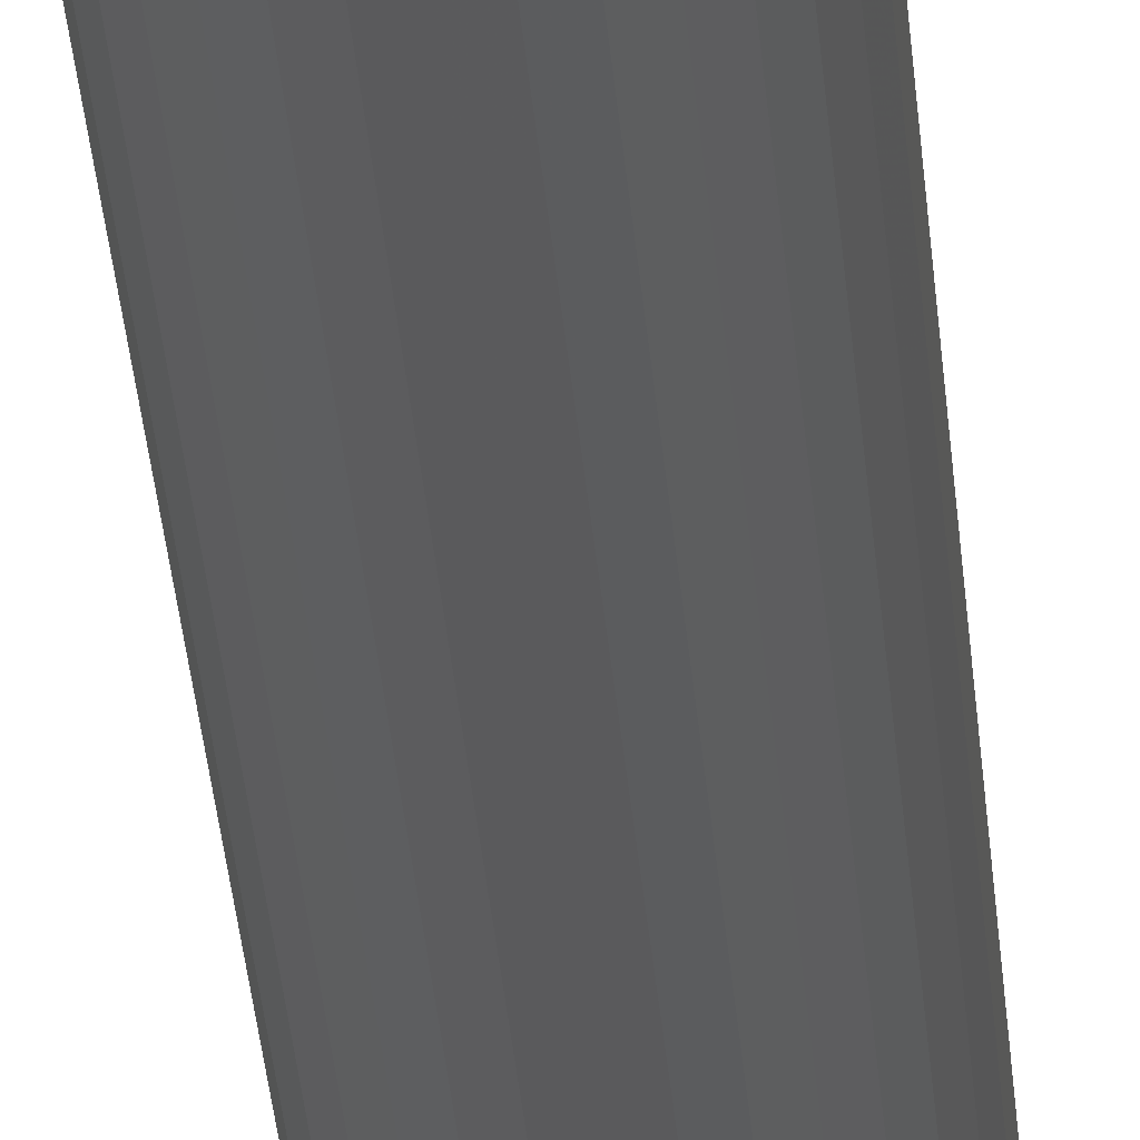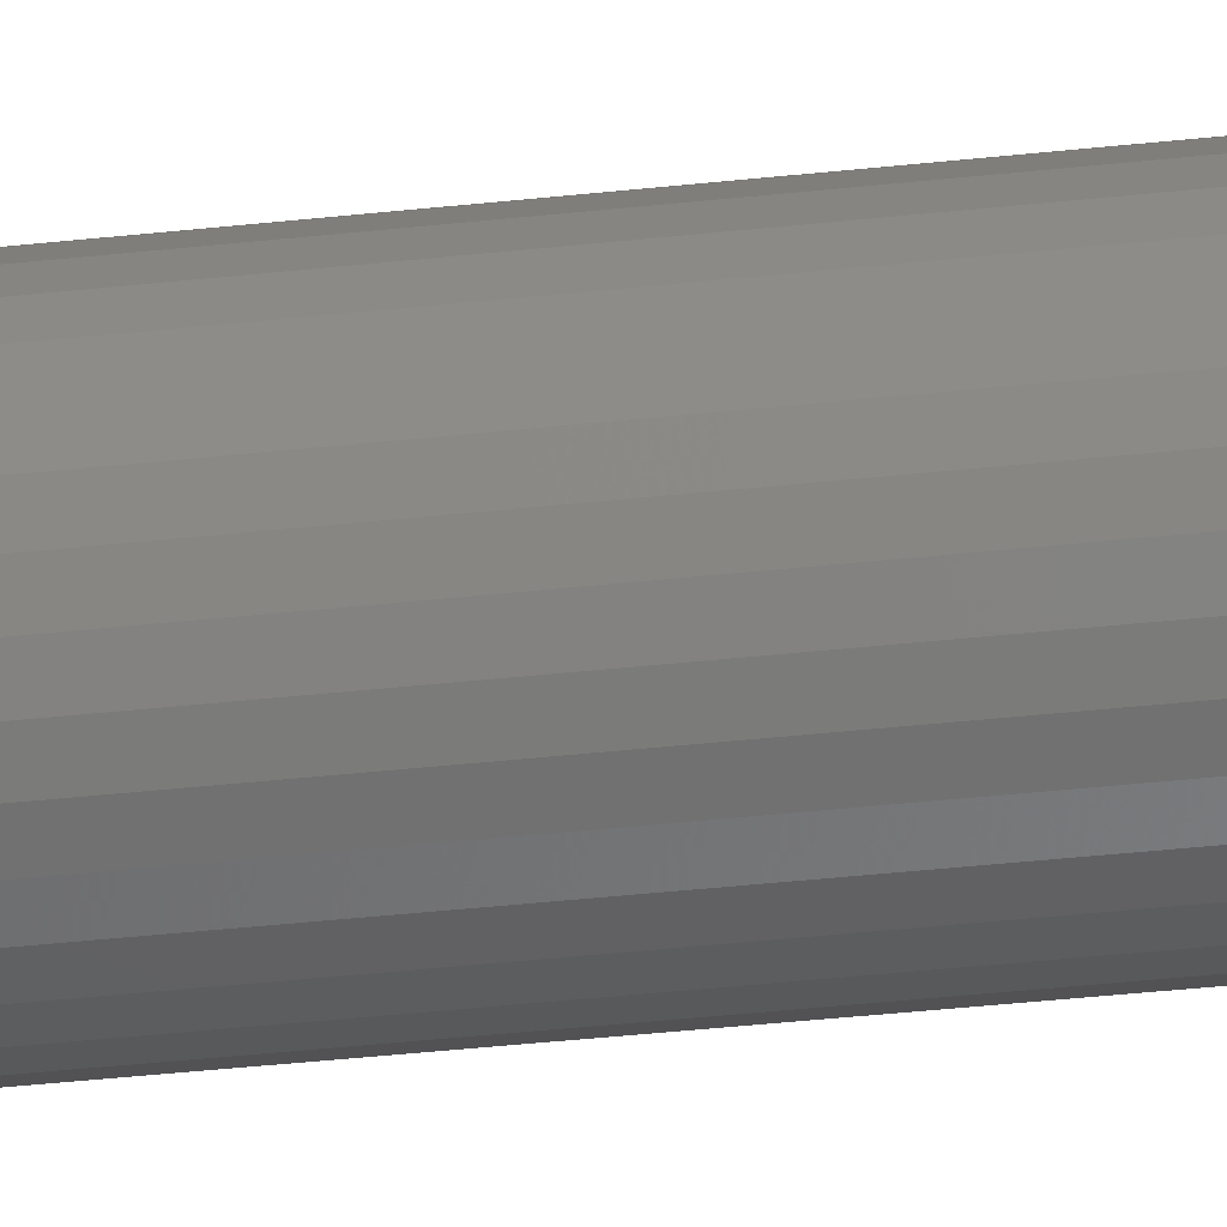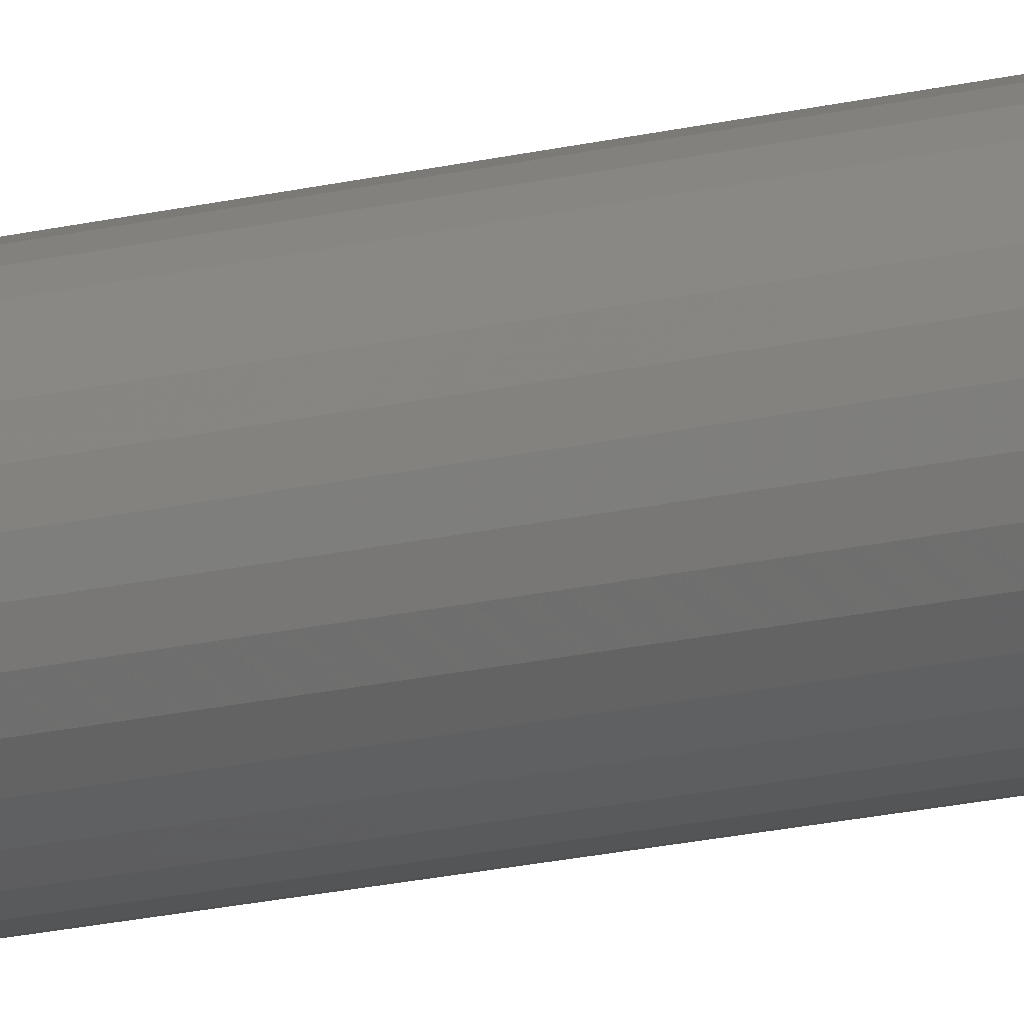
<metadata>
{"format":"stl","ext":"stl","renderer":"f3d","projection":"perspective","resolution":1024,"background":"white","views":[{"elev":-25.2,"azim":3.5,"up":"+Y"},{"elev":-26.0,"azim":101.2,"up":"+Y"},{"elev":-18.4,"azim":115.3,"up":"+Y"}]}
</metadata>
<code>
# stl→obj: 320 verts, 636 faces
v -0.008579 0.008589 0
v -0.006656 0.01093 0
v 0.01521 0.01093 0
v 0.01713 0.008589 0
v -0.01001 0.005916 0
v 0.01856 0.005916 0
v 0.01713 -0.008589 0
v -0.008579 -0.008589 0
v 0.01856 -0.005916 0
v -0.006656 -0.01093 0
v 0.01521 -0.01093 0
v -0.004313 -0.01285 0
v 0.01287 -0.01285 0
v -0.00164 -0.01428 0
v 0.00126 -0.01516 0
v 0.01019 -0.01428 0
v 0.004276 -0.01546 0
v 0.007293 -0.01516 0
v 0.01287 0.01285 0
v -0.004313 0.01285 0
v -0.00164 0.01428 0
v 0.00126 0.01516 0
v 0.004276 0.01546 0
v 0.007293 0.01516 0
v 0.01019 0.01428 0
v -0.01001 -0.005916 0
v -0.01089 -0.003016 0
v 0.01944 -0.003016 0
v -0.01118 1.478e-18 0
v 0.01974 -4.202e-18 0
v -0.01089 0.003016 0
v 0.01944 0.003016 0
v 0.03536 -3.522e-17 0.01562
v 0.03536 0 0.75
v 0.03476 -0.006064 0.01562
v 0.03476 -0.006064 0.75
v 0.033 -0.0119 0.01562
v 0.033 -0.0119 0.75
v 0.03012 -0.01727 0.01562
v 0.03012 -0.01727 0.75
v 0.02626 -0.02198 0.01562
v 0.02626 -0.02198 0.75
v 0.02155 -0.02585 0.01562
v 0.02155 -0.02585 0.75
v 0.01617 -0.02872 0.01562
v 0.01617 -0.02872 0.75
v 0.01034 -0.03049 0.01562
v 0.01034 -0.03049 0.75
v 0.004276 -0.03109 0.01562
v 0.004276 -0.03109 0.75
v -0.001788 -0.03049 0.01562
v -0.001788 -0.03049 0.75
v -0.00762 -0.02872 0.01562
v -0.00762 -0.02872 0.75
v -0.01299 -0.02585 0.01562
v -0.01299 -0.02585 0.75
v -0.0177 -0.02198 0.01562
v -0.0177 -0.02198 0.75
v -0.02157 -0.01727 0.01562
v -0.02157 -0.01727 0.75
v -0.02444 -0.0119 0.01562
v -0.02444 -0.0119 0.75
v -0.02621 -0.006064 0.01562
v -0.02621 -0.006064 0.75
v -0.02681 3.807e-18 0.01562
v -0.02681 3.807e-18 0.75
v -0.02621 0.006064 0.01562
v -0.02621 0.006064 0.75
v -0.02444 0.0119 0.01562
v -0.02444 0.0119 0.75
v -0.02157 0.01727 0.01562
v -0.02157 0.01727 0.75
v -0.0177 0.02198 0.01562
v -0.0177 0.02198 0.75
v -0.01299 0.02585 0.01562
v -0.01299 0.02585 0.75
v -0.00762 0.02872 0.01562
v -0.00762 0.02872 0.75
v -0.001788 0.03049 0.01562
v -0.001788 0.03049 0.75
v 0.004276 0.03109 0.01562
v 0.004276 0.03109 0.75
v 0.01034 0.03049 0.01562
v 0.01034 0.03049 0.75
v 0.01617 0.02872 0.01562
v 0.01617 0.02872 0.75
v 0.02155 0.02585 0.01562
v 0.02155 0.02585 0.75
v 0.02626 0.02198 0.01562
v 0.02626 0.02198 0.75
v 0.03012 0.01727 0.01562
v 0.03012 0.01727 0.75
v 0.033 0.0119 0.01562
v 0.033 0.0119 0.75
v 0.03476 0.006064 0.01562
v 0.03476 0.006064 0.75
v -0.02651 3.469e-18 0.01258
v -0.02592 0.006006 0.01258
v -0.02562 3.469e-18 0.009646
v -0.02505 0.005832 0.009646
v -0.02418 3.469e-18 0.006944
v -0.02363 0.005551 0.006944
v -0.02223 3.469e-18 0.004576
v -0.02172 0.005172 0.004576
v -0.01987 1.735e-18 0.002633
v -0.0194 0.00471 0.002633
v -0.01716 1.735e-18 0.001189
v -0.01675 0.004183 0.001189
v -0.01423 1.735e-18 0.0003002
v -0.01388 0.003611 0.0003002
v 0.03447 0.006006 0.01258
v 0.03506 -1.214e-17 0.01258
v 0.0336 0.005832 0.009646
v 0.03417 -1.041e-17 0.009646
v 0.03218 0.005551 0.006944
v 0.03273 -1.214e-17 0.006944
v 0.03028 0.005172 0.004576
v 0.03079 -1.041e-17 0.004576
v 0.02795 0.00471 0.002633
v 0.02842 -1.041e-17 0.002633
v 0.0253 0.004183 0.001189
v 0.02572 -8.674e-18 0.001189
v 0.02243 0.003611 0.0003002
v 0.02279 -1.041e-17 0.0003002
v 0.03272 0.01178 0.01258
v 0.0319 0.01144 0.009646
v 0.03056 0.01089 0.006944
v 0.02877 0.01014 0.004576
v 0.02658 0.009238 0.002633
v 0.02408 0.008205 0.001189
v 0.02138 0.007083 0.0003002
v 0.02987 0.0171 0.01258
v 0.02913 0.01661 0.009646
v 0.02793 0.01581 0.006944
v 0.02632 0.01473 0.004576
v 0.02435 0.01341 0.002633
v 0.0221 0.01191 0.001189
v 0.01967 0.01028 0.0003002
v 0.02604 0.02177 0.01258
v 0.02542 0.02114 0.009646
v 0.0244 0.02012 0.006944
v 0.02302 0.01874 0.004576
v 0.02135 0.01707 0.002633
v 0.01944 0.01516 0.001189
v 0.01736 0.01309 0.0003002
v 0.02138 0.0256 0.01258
v 0.02089 0.02486 0.009646
v 0.02008 0.02366 0.006944
v 0.019 0.02204 0.004576
v 0.01769 0.02007 0.002633
v 0.01619 0.01783 0.001189
v 0.01456 0.01539 0.0003002
v 0.01606 0.02844 0.01258
v 0.01572 0.02762 0.009646
v 0.01516 0.02629 0.006944
v 0.01442 0.02449 0.004576
v 0.01351 0.0223 0.002633
v 0.01248 0.01981 0.001189
v 0.01136 0.0171 0.0003002
v 0.01028 0.03019 0.01258
v 0.01011 0.02932 0.009646
v 0.009827 0.02791 0.006944
v 0.009448 0.026 0.004576
v 0.008986 0.02368 0.002633
v 0.008459 0.02103 0.001189
v 0.007887 0.01815 0.0003002
v 0.004276 0.03079 0.01258
v 0.004276 0.0299 0.009646
v 0.004276 0.02845 0.006944
v 0.004276 0.02651 0.004576
v 0.004276 0.02414 0.002633
v 0.004276 0.02144 0.001189
v 0.004276 0.01851 0.0003002
v -0.00173 0.03019 0.01258
v -0.001556 0.02932 0.009646
v -0.001274 0.02791 0.006944
v -0.0008953 0.026 0.004576
v -0.0004334 0.02368 0.002633
v 9.359e-05 0.02103 0.001189
v 0.0006654 0.01815 0.0003002
v -0.007505 0.02844 0.01258
v -0.007164 0.02762 0.009646
v -0.006612 0.02629 0.006944
v -0.005868 0.02449 0.004576
v -0.004962 0.0223 0.002633
v -0.003928 0.01981 0.001189
v -0.002807 0.0171 0.0003002
v -0.01283 0.0256 0.01258
v -0.01233 0.02486 0.009646
v -0.01153 0.02366 0.006944
v -0.01045 0.02204 0.004576
v -0.009136 0.02007 0.002633
v -0.007635 0.01783 0.001189
v -0.006007 0.01539 0.0003002
v -0.01749 0.02177 0.01258
v -0.01686 0.02114 0.009646
v -0.01584 0.02012 0.006944
v -0.01447 0.01874 0.004576
v -0.01279 0.01707 0.002633
v -0.01088 0.01516 0.001189
v -0.008811 0.01309 0.0003002
v -0.02132 0.0171 0.01258
v -0.02058 0.01661 0.009646
v -0.01938 0.01581 0.006944
v -0.01777 0.01473 0.004576
v -0.0158 0.01341 0.002633
v -0.01355 0.01191 0.001189
v -0.01111 0.01028 0.0003002
v -0.02417 0.01178 0.01258
v -0.02334 0.01144 0.009646
v -0.02201 0.01089 0.006944
v -0.02021 0.01014 0.004576
v -0.01803 0.009238 0.002633
v -0.01553 0.008205 0.001189
v -0.01282 0.007083 0.0003002
v 0.03447 -0.006006 0.01258
v 0.0336 -0.005832 0.009646
v 0.03218 -0.005551 0.006944
v 0.03028 -0.005172 0.004576
v 0.02795 -0.00471 0.002633
v 0.0253 -0.004183 0.001189
v 0.02243 -0.003611 0.0003002
v -0.02592 -0.006006 0.01258
v -0.02505 -0.005832 0.009646
v -0.02363 -0.005551 0.006944
v -0.02172 -0.005172 0.004576
v -0.0194 -0.00471 0.002633
v -0.01675 -0.004183 0.001189
v -0.01388 -0.003611 0.0003002
v -0.02417 -0.01178 0.01258
v -0.02334 -0.01144 0.009646
v -0.02201 -0.01089 0.006944
v -0.02021 -0.01014 0.004576
v -0.01803 -0.009238 0.002633
v -0.01553 -0.008205 0.001189
v -0.01282 -0.007083 0.0003002
v -0.02132 -0.0171 0.01258
v -0.02058 -0.01661 0.009646
v -0.01938 -0.01581 0.006944
v -0.01777 -0.01473 0.004576
v -0.0158 -0.01341 0.002633
v -0.01355 -0.01191 0.001189
v -0.01111 -0.01028 0.0003002
v -0.01749 -0.02177 0.01258
v -0.01686 -0.02114 0.009646
v -0.01584 -0.02012 0.006944
v -0.01447 -0.01874 0.004576
v -0.01279 -0.01707 0.002633
v -0.01088 -0.01516 0.001189
v -0.008811 -0.01309 0.0003002
v -0.01283 -0.0256 0.01258
v -0.01233 -0.02486 0.009646
v -0.01153 -0.02366 0.006944
v -0.01045 -0.02204 0.004576
v -0.009136 -0.02007 0.002633
v -0.007635 -0.01783 0.001189
v -0.006007 -0.01539 0.0003002
v -0.007505 -0.02844 0.01258
v -0.007164 -0.02762 0.009646
v -0.006612 -0.02629 0.006944
v -0.005868 -0.02449 0.004576
v -0.004962 -0.0223 0.002633
v -0.003928 -0.01981 0.001189
v -0.002807 -0.0171 0.0003002
v -0.00173 -0.03019 0.01258
v -0.001556 -0.02932 0.009646
v -0.001274 -0.02791 0.006944
v -0.0008953 -0.026 0.004576
v -0.0004334 -0.02368 0.002633
v 9.359e-05 -0.02103 0.001189
v 0.0006654 -0.01815 0.0003002
v 0.004276 -0.03079 0.01258
v 0.004276 -0.0299 0.009646
v 0.004276 -0.02845 0.006944
v 0.004276 -0.02651 0.004576
v 0.004276 -0.02414 0.002633
v 0.004276 -0.02144 0.001189
v 0.004276 -0.01851 0.0003002
v 0.01028 -0.03019 0.01258
v 0.01011 -0.02932 0.009646
v 0.009827 -0.02791 0.006944
v 0.009448 -0.026 0.004576
v 0.008986 -0.02368 0.002633
v 0.008459 -0.02103 0.001189
v 0.007887 -0.01815 0.0003002
v 0.01606 -0.02844 0.01258
v 0.01572 -0.02762 0.009646
v 0.01516 -0.02629 0.006944
v 0.01442 -0.02449 0.004576
v 0.01351 -0.0223 0.002633
v 0.01248 -0.01981 0.001189
v 0.01136 -0.0171 0.0003002
v 0.02138 -0.0256 0.01258
v 0.02089 -0.02486 0.009646
v 0.02008 -0.02366 0.006944
v 0.019 -0.02204 0.004576
v 0.01769 -0.02007 0.002633
v 0.01619 -0.01783 0.001189
v 0.01456 -0.01539 0.0003002
v 0.02604 -0.02177 0.01258
v 0.02542 -0.02114 0.009646
v 0.0244 -0.02012 0.006944
v 0.02302 -0.01874 0.004576
v 0.02135 -0.01707 0.002633
v 0.01944 -0.01516 0.001189
v 0.01736 -0.01309 0.0003002
v 0.02987 -0.0171 0.01258
v 0.02913 -0.01661 0.009646
v 0.02793 -0.01581 0.006944
v 0.02632 -0.01473 0.004576
v 0.02435 -0.01341 0.002633
v 0.0221 -0.01191 0.001189
v 0.01967 -0.01028 0.0003002
v 0.03272 -0.01178 0.01258
v 0.0319 -0.01144 0.009646
v 0.03056 -0.01089 0.006944
v 0.02877 -0.01014 0.004576
v 0.02658 -0.009238 0.002633
v 0.02408 -0.008205 0.001189
v 0.02138 -0.007083 0.0003002
f 1 2 3
f 4 1 3
f 5 1 4
f 6 5 4
f 7 8 9
f 10 8 7
f 11 10 7
f 12 10 11
f 13 12 11
f 13 14 12
f 15 14 13
f 16 15 13
f 16 17 15
f 18 17 16
f 19 3 2
f 19 2 20
f 19 20 21
f 19 21 22
f 19 22 23
f 19 23 24
f 19 24 25
f 8 26 9
f 9 26 27
f 9 27 28
f 28 27 29
f 28 29 30
f 30 29 31
f 30 31 32
f 32 31 5
f 32 5 6
f 33 34 35
f 35 34 36
f 35 36 37
f 37 36 38
f 37 38 39
f 39 38 40
f 39 40 41
f 41 40 42
f 41 42 43
f 43 42 44
f 43 44 45
f 45 44 46
f 45 46 47
f 47 46 48
f 47 48 49
f 49 48 50
f 49 50 51
f 51 50 52
f 51 52 53
f 53 52 54
f 53 54 55
f 55 54 56
f 55 56 57
f 57 56 58
f 57 58 59
f 59 58 60
f 59 60 61
f 61 60 62
f 61 62 63
f 63 62 64
f 63 64 65
f 65 64 66
f 65 66 67
f 67 66 68
f 67 68 69
f 69 68 70
f 69 70 71
f 71 70 72
f 71 72 73
f 73 72 74
f 73 74 75
f 75 74 76
f 75 76 77
f 77 76 78
f 77 78 79
f 79 78 80
f 79 80 81
f 81 80 82
f 81 82 83
f 83 82 84
f 83 84 85
f 85 84 86
f 85 86 87
f 87 86 88
f 87 88 89
f 89 88 90
f 89 90 91
f 91 90 92
f 91 92 93
f 93 92 94
f 93 94 95
f 95 94 96
f 95 96 33
f 33 96 34
f 65 67 97
f 97 67 98
f 97 98 99
f 99 98 100
f 99 100 101
f 101 100 102
f 101 102 103
f 103 102 104
f 103 104 105
f 105 104 106
f 105 106 107
f 107 106 108
f 107 108 109
f 109 108 110
f 109 110 29
f 29 110 31
f 95 33 111
f 111 33 112
f 111 112 113
f 113 112 114
f 113 114 115
f 115 114 116
f 115 116 117
f 117 116 118
f 117 118 119
f 119 118 120
f 119 120 121
f 121 120 122
f 121 122 123
f 123 122 124
f 123 124 32
f 32 124 30
f 93 95 125
f 125 95 111
f 125 111 126
f 126 111 113
f 126 113 127
f 127 113 115
f 127 115 128
f 128 115 117
f 128 117 129
f 129 117 119
f 129 119 130
f 130 119 121
f 130 121 131
f 131 121 123
f 131 123 6
f 6 123 32
f 91 93 132
f 132 93 125
f 132 125 133
f 133 125 126
f 133 126 134
f 134 126 127
f 134 127 135
f 135 127 128
f 135 128 136
f 136 128 129
f 136 129 137
f 137 129 130
f 137 130 138
f 138 130 131
f 138 131 4
f 4 131 6
f 89 91 139
f 139 91 132
f 139 132 140
f 140 132 133
f 140 133 141
f 141 133 134
f 141 134 142
f 142 134 135
f 142 135 143
f 143 135 136
f 143 136 144
f 144 136 137
f 144 137 145
f 145 137 138
f 145 138 3
f 3 138 4
f 87 89 146
f 146 89 139
f 146 139 147
f 147 139 140
f 147 140 148
f 148 140 141
f 148 141 149
f 149 141 142
f 149 142 150
f 150 142 143
f 150 143 151
f 151 143 144
f 151 144 152
f 152 144 145
f 152 145 19
f 19 145 3
f 85 87 153
f 153 87 146
f 153 146 154
f 154 146 147
f 154 147 155
f 155 147 148
f 155 148 156
f 156 148 149
f 156 149 157
f 157 149 150
f 157 150 158
f 158 150 151
f 158 151 159
f 159 151 152
f 159 152 25
f 25 152 19
f 83 85 160
f 160 85 153
f 160 153 161
f 161 153 154
f 161 154 162
f 162 154 155
f 162 155 163
f 163 155 156
f 163 156 164
f 164 156 157
f 164 157 165
f 165 157 158
f 165 158 166
f 166 158 159
f 166 159 24
f 24 159 25
f 81 83 167
f 167 83 160
f 167 160 168
f 168 160 161
f 168 161 169
f 169 161 162
f 169 162 170
f 170 162 163
f 170 163 171
f 171 163 164
f 171 164 172
f 172 164 165
f 172 165 173
f 173 165 166
f 173 166 23
f 23 166 24
f 79 81 174
f 174 81 167
f 174 167 175
f 175 167 168
f 175 168 176
f 176 168 169
f 176 169 177
f 177 169 170
f 177 170 178
f 178 170 171
f 178 171 179
f 179 171 172
f 179 172 180
f 180 172 173
f 180 173 22
f 22 173 23
f 77 79 181
f 181 79 174
f 181 174 182
f 182 174 175
f 182 175 183
f 183 175 176
f 183 176 184
f 184 176 177
f 184 177 185
f 185 177 178
f 185 178 186
f 186 178 179
f 186 179 187
f 187 179 180
f 187 180 21
f 21 180 22
f 75 77 188
f 188 77 181
f 188 181 189
f 189 181 182
f 189 182 190
f 190 182 183
f 190 183 191
f 191 183 184
f 191 184 192
f 192 184 185
f 192 185 193
f 193 185 186
f 193 186 194
f 194 186 187
f 194 187 20
f 20 187 21
f 73 75 195
f 195 75 188
f 195 188 196
f 196 188 189
f 196 189 197
f 197 189 190
f 197 190 198
f 198 190 191
f 198 191 199
f 199 191 192
f 199 192 200
f 200 192 193
f 200 193 201
f 201 193 194
f 201 194 2
f 2 194 20
f 71 73 202
f 202 73 195
f 202 195 203
f 203 195 196
f 203 196 204
f 204 196 197
f 204 197 205
f 205 197 198
f 205 198 206
f 206 198 199
f 206 199 207
f 207 199 200
f 207 200 208
f 208 200 201
f 208 201 1
f 1 201 2
f 69 71 209
f 209 71 202
f 209 202 210
f 210 202 203
f 210 203 211
f 211 203 204
f 211 204 212
f 212 204 205
f 212 205 213
f 213 205 206
f 213 206 214
f 214 206 207
f 214 207 215
f 215 207 208
f 215 208 5
f 5 208 1
f 67 69 98
f 98 69 209
f 98 209 100
f 100 209 210
f 100 210 102
f 102 210 211
f 102 211 104
f 104 211 212
f 104 212 106
f 106 212 213
f 106 213 108
f 108 213 214
f 108 214 110
f 110 214 215
f 110 215 31
f 31 215 5
f 33 35 112
f 112 35 216
f 112 216 114
f 114 216 217
f 114 217 116
f 116 217 218
f 116 218 118
f 118 218 219
f 118 219 120
f 120 219 220
f 120 220 122
f 122 220 221
f 122 221 124
f 124 221 222
f 124 222 30
f 30 222 28
f 63 65 223
f 223 65 97
f 223 97 224
f 224 97 99
f 224 99 225
f 225 99 101
f 225 101 226
f 226 101 103
f 226 103 227
f 227 103 105
f 227 105 228
f 228 105 107
f 228 107 229
f 229 107 109
f 229 109 27
f 27 109 29
f 61 63 230
f 230 63 223
f 230 223 231
f 231 223 224
f 231 224 232
f 232 224 225
f 232 225 233
f 233 225 226
f 233 226 234
f 234 226 227
f 234 227 235
f 235 227 228
f 235 228 236
f 236 228 229
f 236 229 26
f 26 229 27
f 59 61 237
f 237 61 230
f 237 230 238
f 238 230 231
f 238 231 239
f 239 231 232
f 239 232 240
f 240 232 233
f 240 233 241
f 241 233 234
f 241 234 242
f 242 234 235
f 242 235 243
f 243 235 236
f 243 236 8
f 8 236 26
f 57 59 244
f 244 59 237
f 244 237 245
f 245 237 238
f 245 238 246
f 246 238 239
f 246 239 247
f 247 239 240
f 247 240 248
f 248 240 241
f 248 241 249
f 249 241 242
f 249 242 250
f 250 242 243
f 250 243 10
f 10 243 8
f 55 57 251
f 251 57 244
f 251 244 252
f 252 244 245
f 252 245 253
f 253 245 246
f 253 246 254
f 254 246 247
f 254 247 255
f 255 247 248
f 255 248 256
f 256 248 249
f 256 249 257
f 257 249 250
f 257 250 12
f 12 250 10
f 53 55 258
f 258 55 251
f 258 251 259
f 259 251 252
f 259 252 260
f 260 252 253
f 260 253 261
f 261 253 254
f 261 254 262
f 262 254 255
f 262 255 263
f 263 255 256
f 263 256 264
f 264 256 257
f 264 257 14
f 14 257 12
f 51 53 265
f 265 53 258
f 265 258 266
f 266 258 259
f 266 259 267
f 267 259 260
f 267 260 268
f 268 260 261
f 268 261 269
f 269 261 262
f 269 262 270
f 270 262 263
f 270 263 271
f 271 263 264
f 271 264 15
f 15 264 14
f 49 51 272
f 272 51 265
f 272 265 273
f 273 265 266
f 273 266 274
f 274 266 267
f 274 267 275
f 275 267 268
f 275 268 276
f 276 268 269
f 276 269 277
f 277 269 270
f 277 270 278
f 278 270 271
f 278 271 17
f 17 271 15
f 47 49 279
f 279 49 272
f 279 272 280
f 280 272 273
f 280 273 281
f 281 273 274
f 281 274 282
f 282 274 275
f 282 275 283
f 283 275 276
f 283 276 284
f 284 276 277
f 284 277 285
f 285 277 278
f 285 278 18
f 18 278 17
f 45 47 286
f 286 47 279
f 286 279 287
f 287 279 280
f 287 280 288
f 288 280 281
f 288 281 289
f 289 281 282
f 289 282 290
f 290 282 283
f 290 283 291
f 291 283 284
f 291 284 292
f 292 284 285
f 292 285 16
f 16 285 18
f 43 45 293
f 293 45 286
f 293 286 294
f 294 286 287
f 294 287 295
f 295 287 288
f 295 288 296
f 296 288 289
f 296 289 297
f 297 289 290
f 297 290 298
f 298 290 291
f 298 291 299
f 299 291 292
f 299 292 13
f 13 292 16
f 41 43 300
f 300 43 293
f 300 293 301
f 301 293 294
f 301 294 302
f 302 294 295
f 302 295 303
f 303 295 296
f 303 296 304
f 304 296 297
f 304 297 305
f 305 297 298
f 305 298 306
f 306 298 299
f 306 299 11
f 11 299 13
f 39 41 307
f 307 41 300
f 307 300 308
f 308 300 301
f 308 301 309
f 309 301 302
f 309 302 310
f 310 302 303
f 310 303 311
f 311 303 304
f 311 304 312
f 312 304 305
f 312 305 313
f 313 305 306
f 313 306 7
f 7 306 11
f 37 39 314
f 314 39 307
f 314 307 315
f 315 307 308
f 315 308 316
f 316 308 309
f 316 309 317
f 317 309 310
f 317 310 318
f 318 310 311
f 318 311 319
f 319 311 312
f 319 312 320
f 320 312 313
f 320 313 9
f 9 313 7
f 35 37 216
f 216 37 314
f 216 314 217
f 217 314 315
f 217 315 218
f 218 315 316
f 218 316 219
f 219 316 317
f 219 317 220
f 220 317 318
f 220 318 221
f 221 318 319
f 221 319 222
f 222 319 320
f 222 320 28
f 28 320 9
f 82 80 78
f 84 82 78
f 84 78 86
f 86 78 76
f 86 76 88
f 88 76 74
f 88 74 90
f 90 74 72
f 90 72 92
f 92 72 70
f 92 70 94
f 94 70 68
f 94 68 96
f 36 62 38
f 38 62 60
f 38 60 40
f 40 60 58
f 40 58 42
f 42 58 56
f 42 56 44
f 44 56 54
f 44 54 46
f 46 54 52
f 46 52 50
f 46 50 48
f 96 68 34
f 34 68 66
f 34 66 36
f 36 66 64
f 36 64 62

</code>
